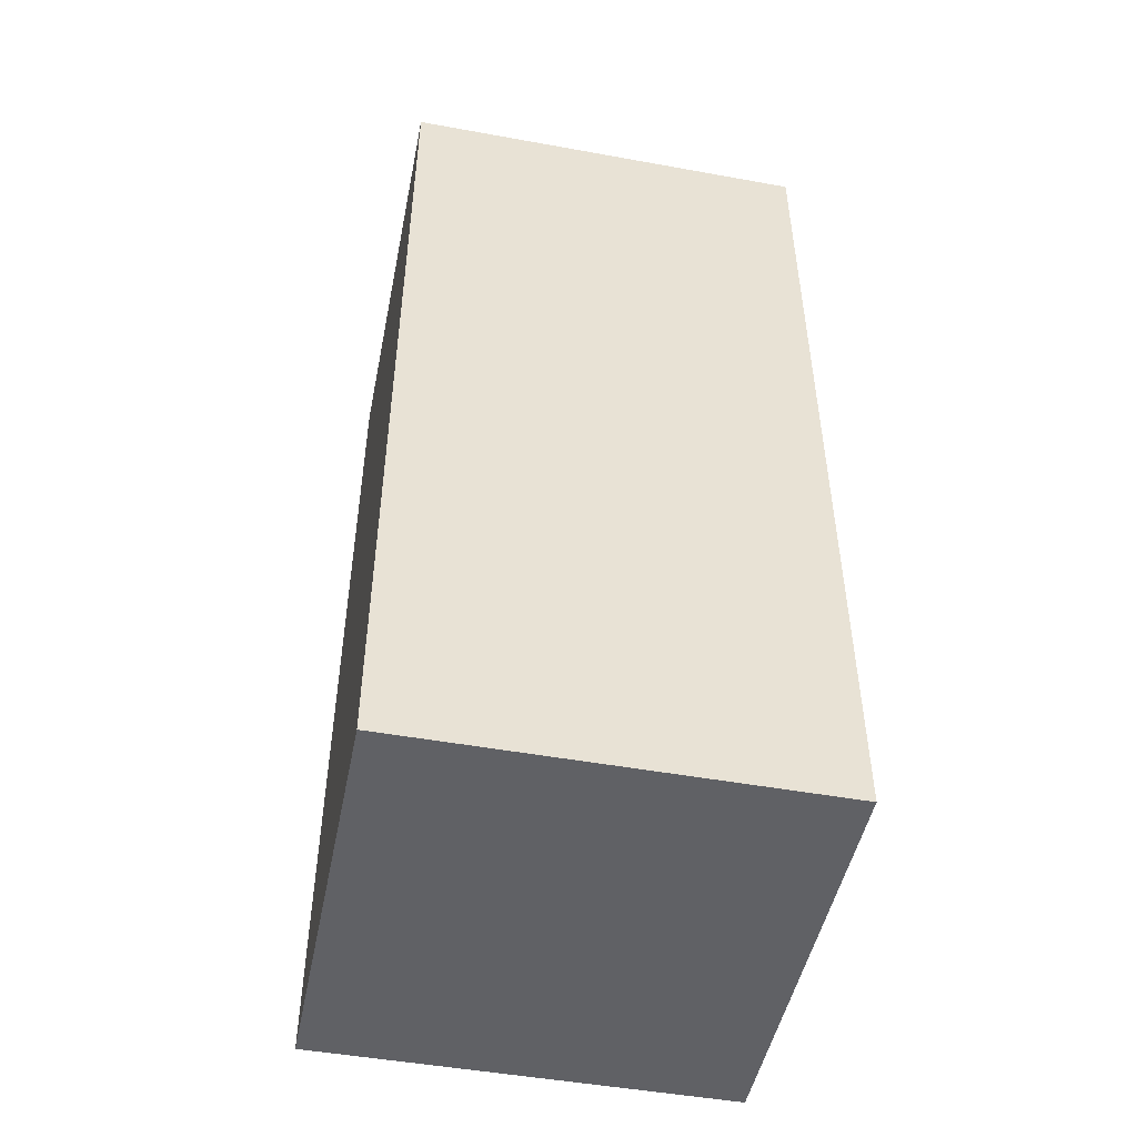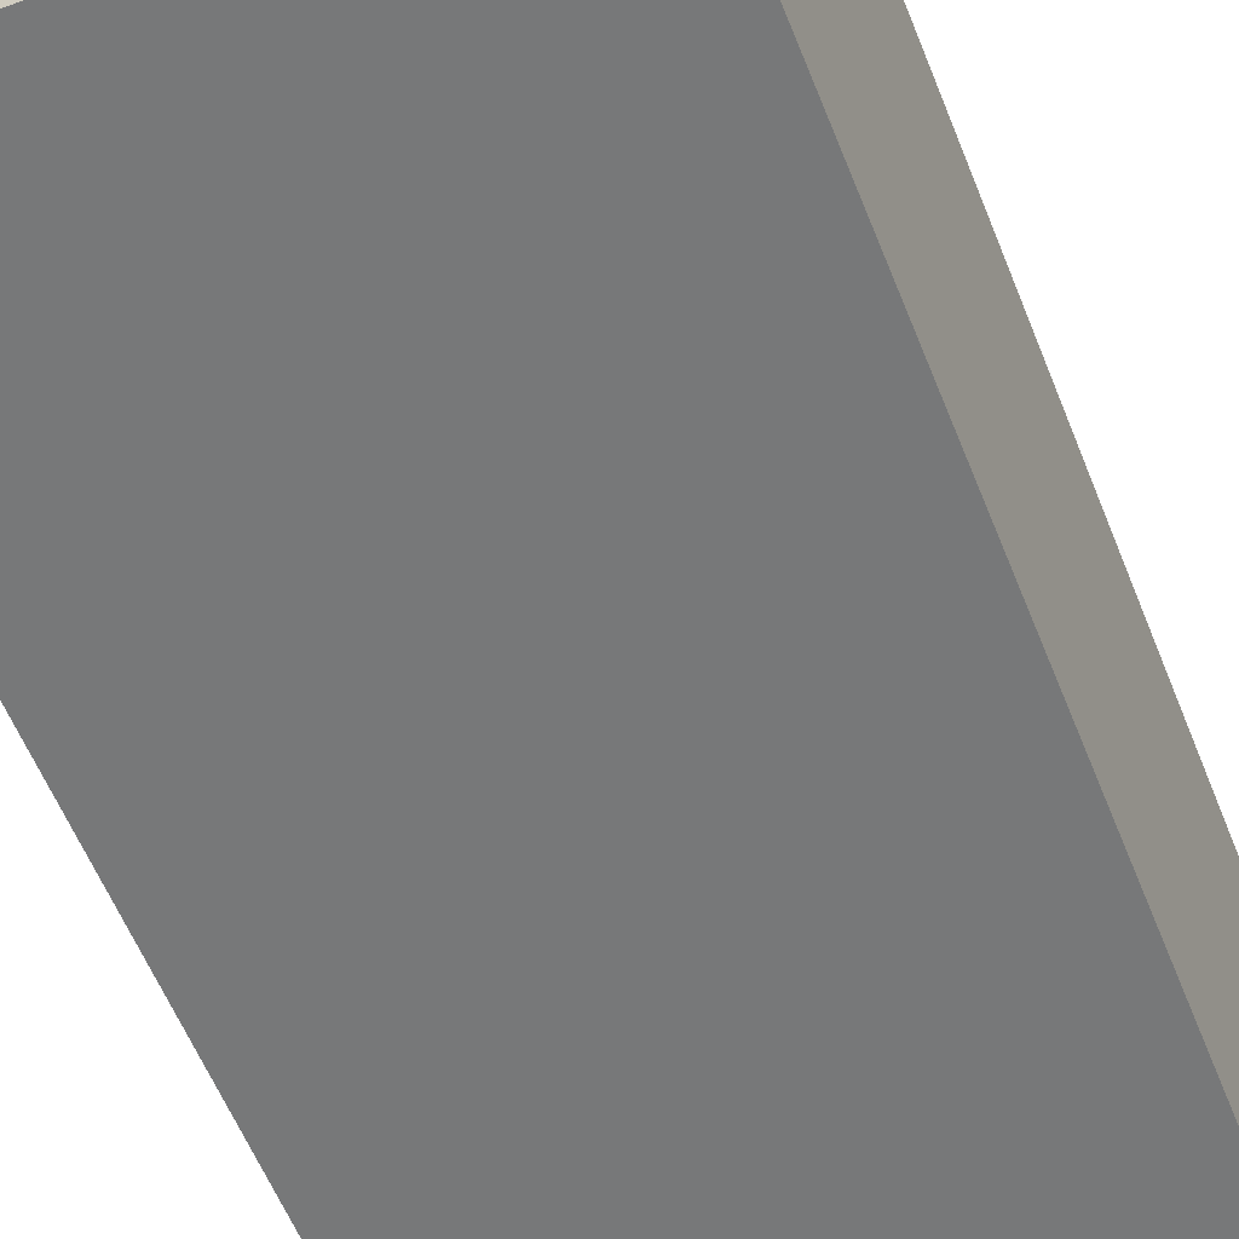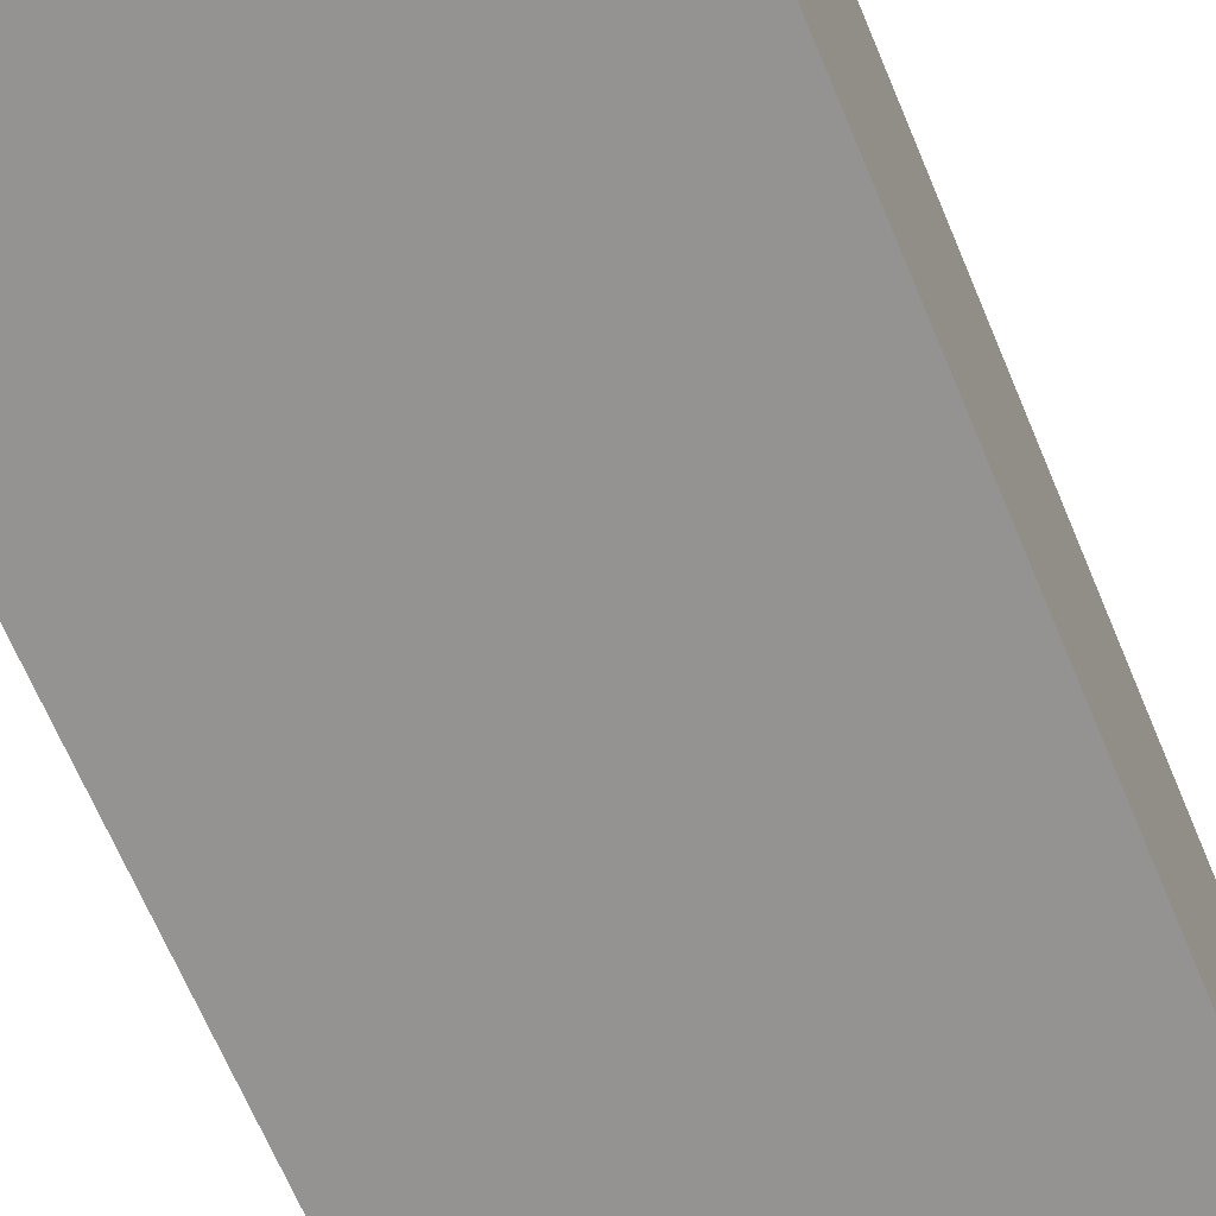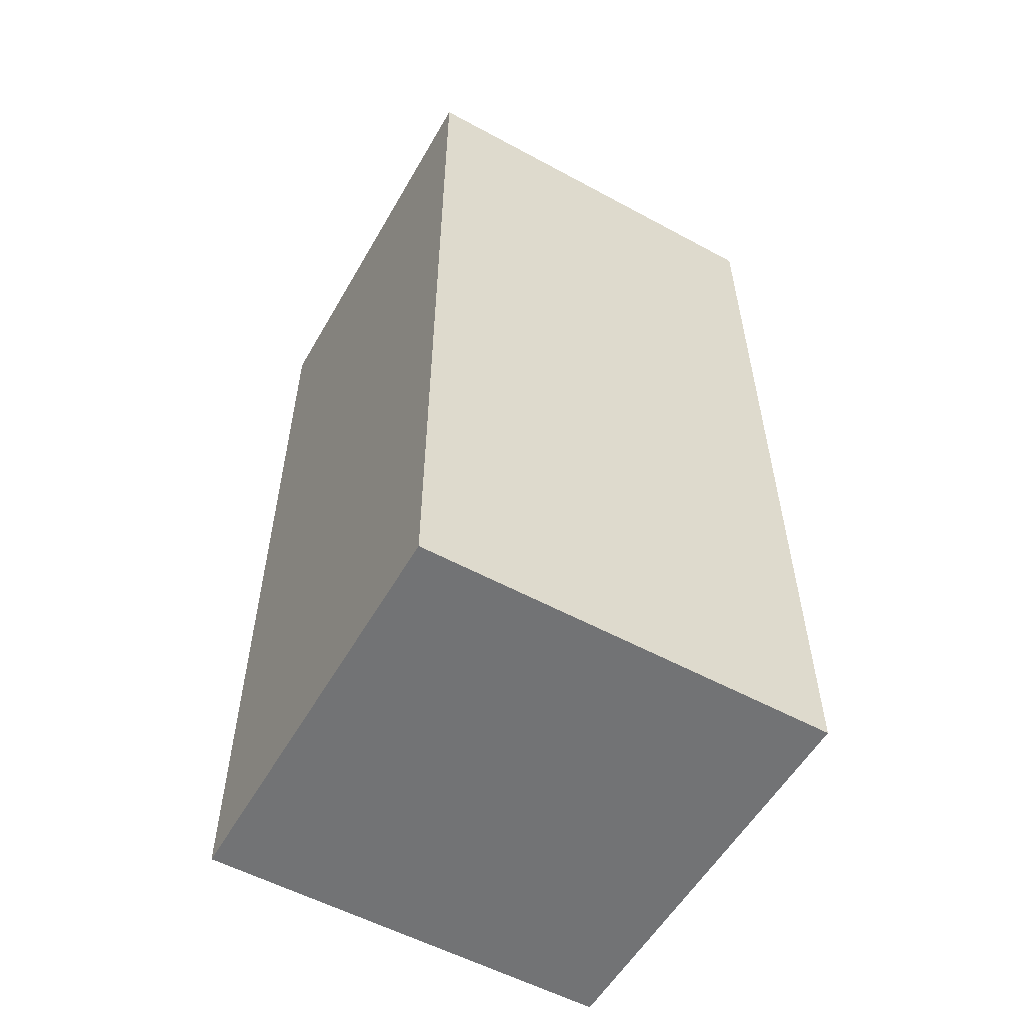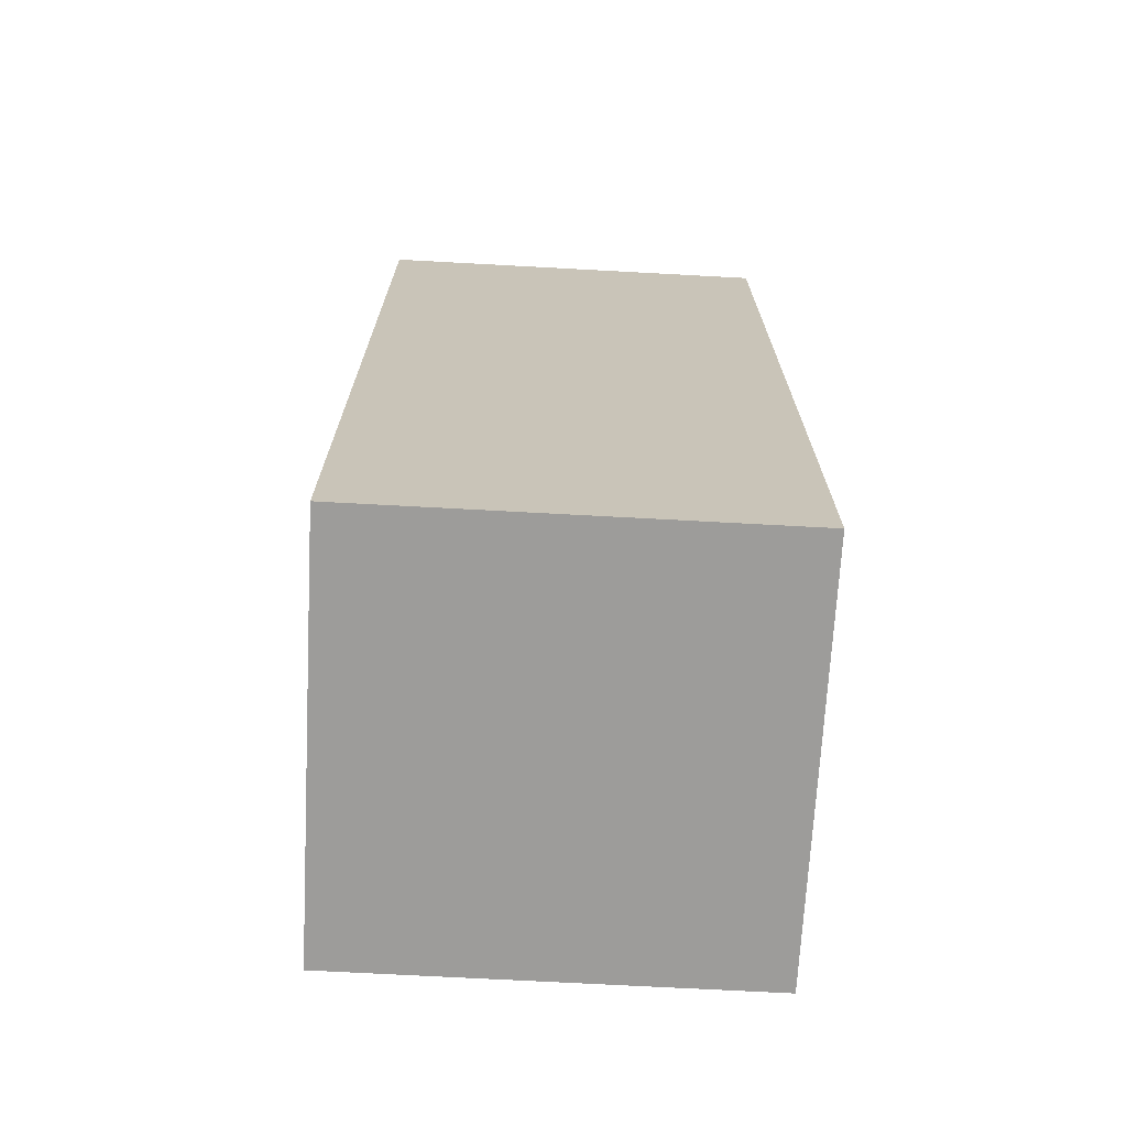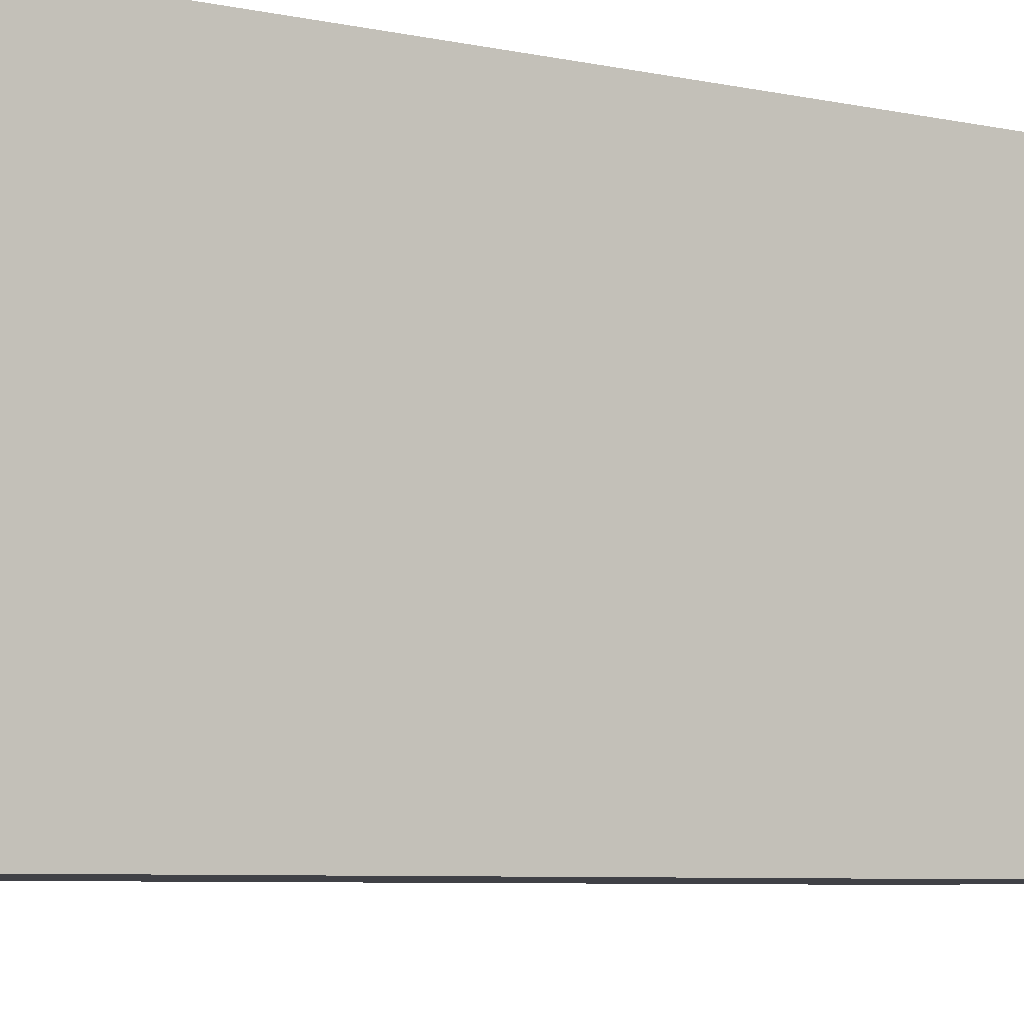
<metadata>
{"format":"obj","ext":"obj","renderer":"f3d","projection":"perspective","resolution":1024,"background":"white","views":[{"elev":-48.8,"azim":-101.4,"up":"+Y"},{"elev":-57.4,"azim":21.4,"up":"+Z"},{"elev":-66.8,"azim":-157.3,"up":"+Z"},{"elev":-55.8,"azim":60.4,"up":"+Y"},{"elev":-70.3,"azim":86.9,"up":"+Y"},{"elev":-6.0,"azim":-124.9,"up":"+Z"}]}
</metadata>
<code>
v 0.4 -0.9 -0.4
v 0.4 -0.9 0.4
v -0.4 -0.9 0.4
v -0.4 -0.9 -0.4
v 0.4 0.9 -0.4
v 0.4 0.9 0.4
v -0.4 0.9 0.4
v -0.4 0.9 -0.4
f 2 4 1
f 8 6 5
f 5 2 1
f 6 3 2
f 3 8 4
f 1 8 5
f 2 3 4
f 8 7 6
f 5 6 2
f 6 7 3
f 3 7 8
f 1 4 8

</code>
